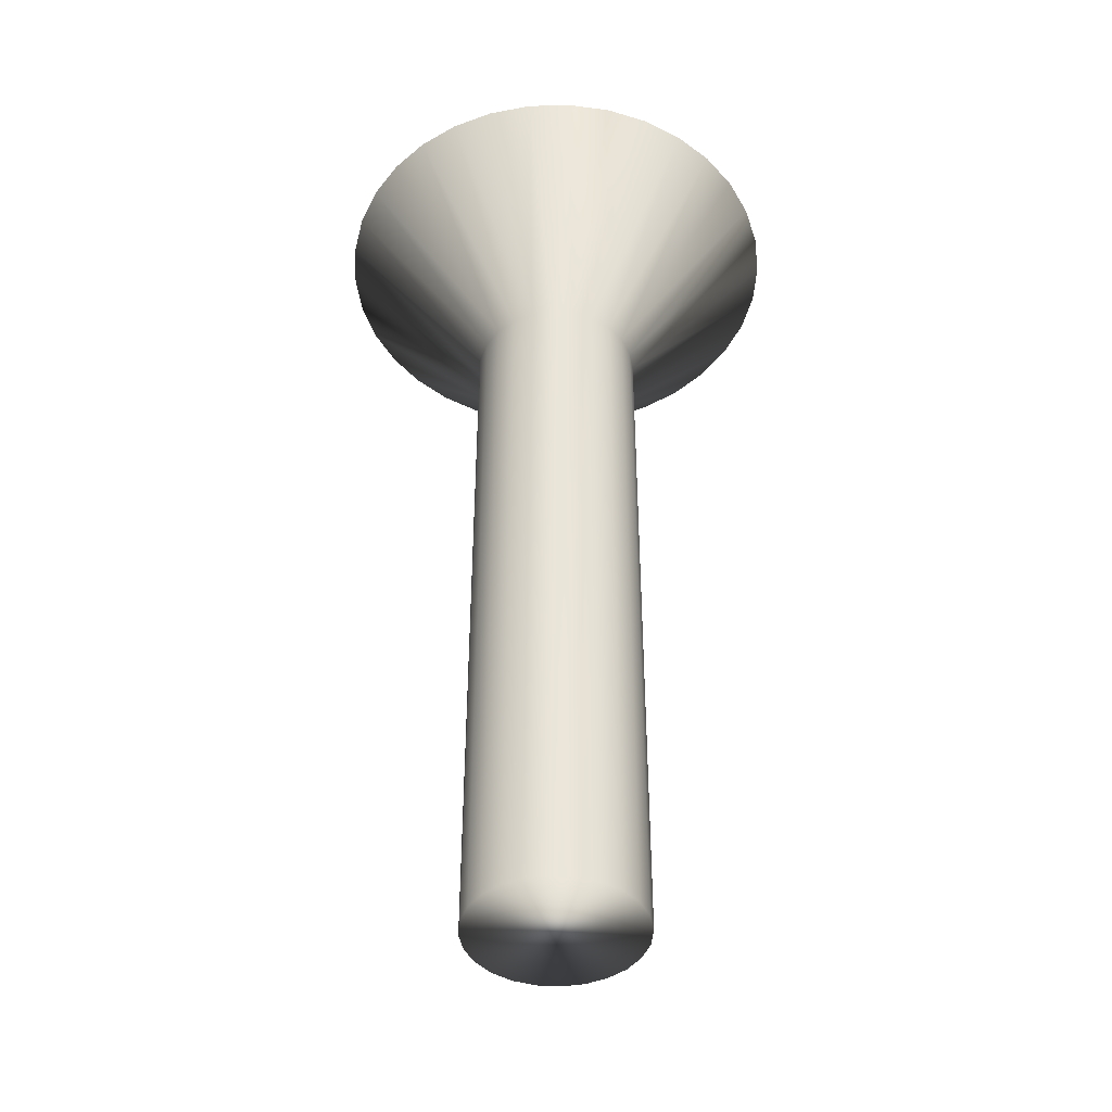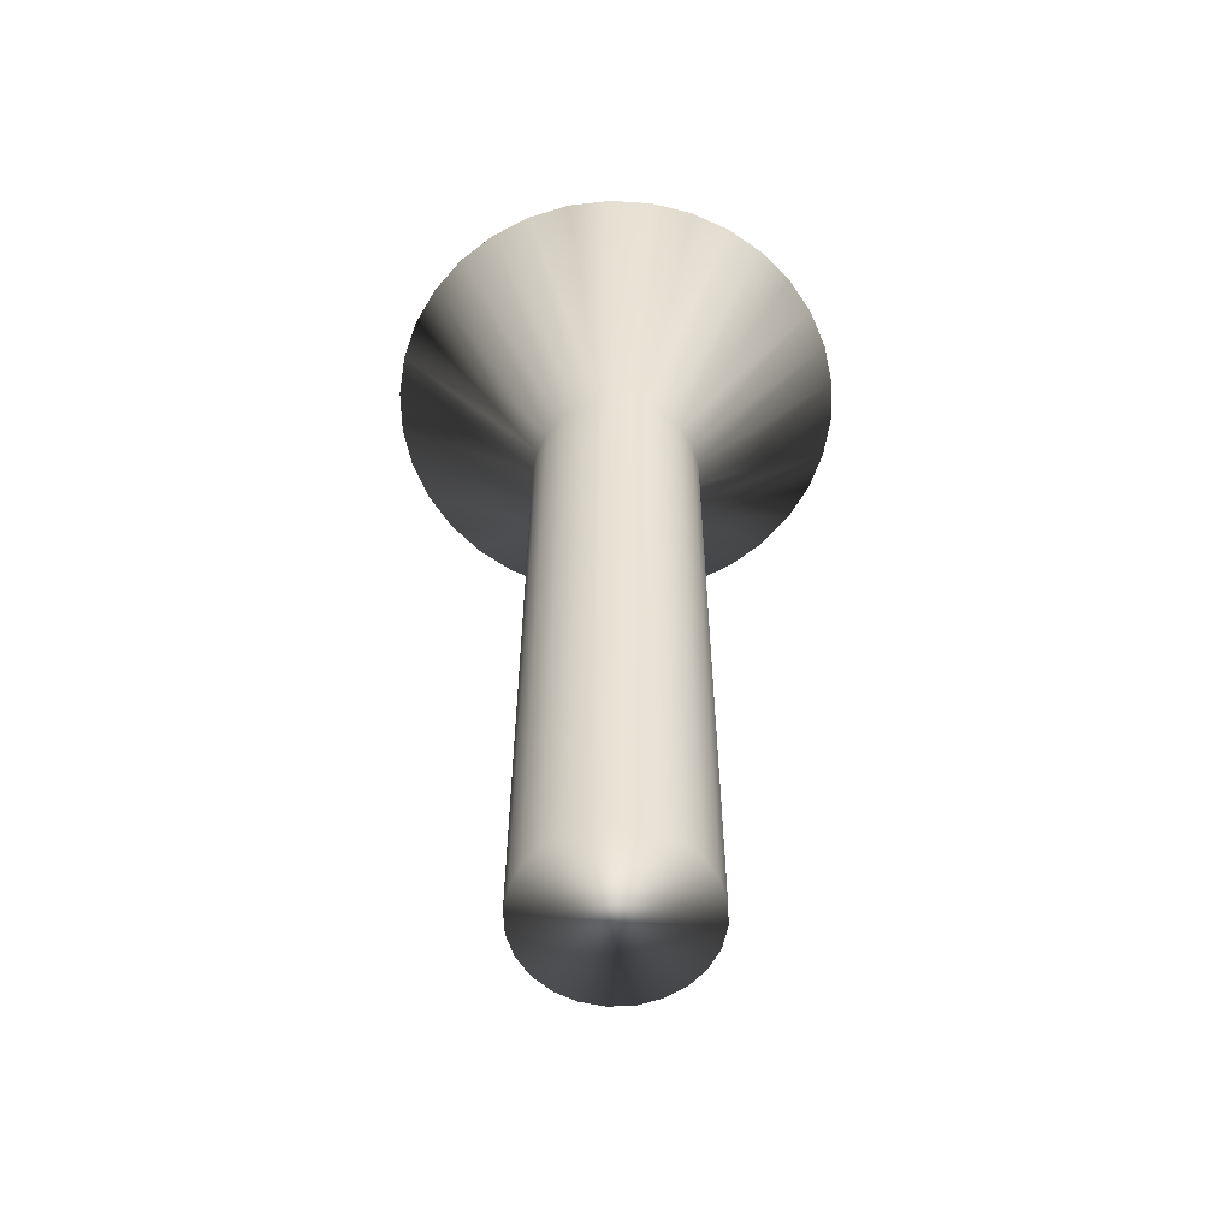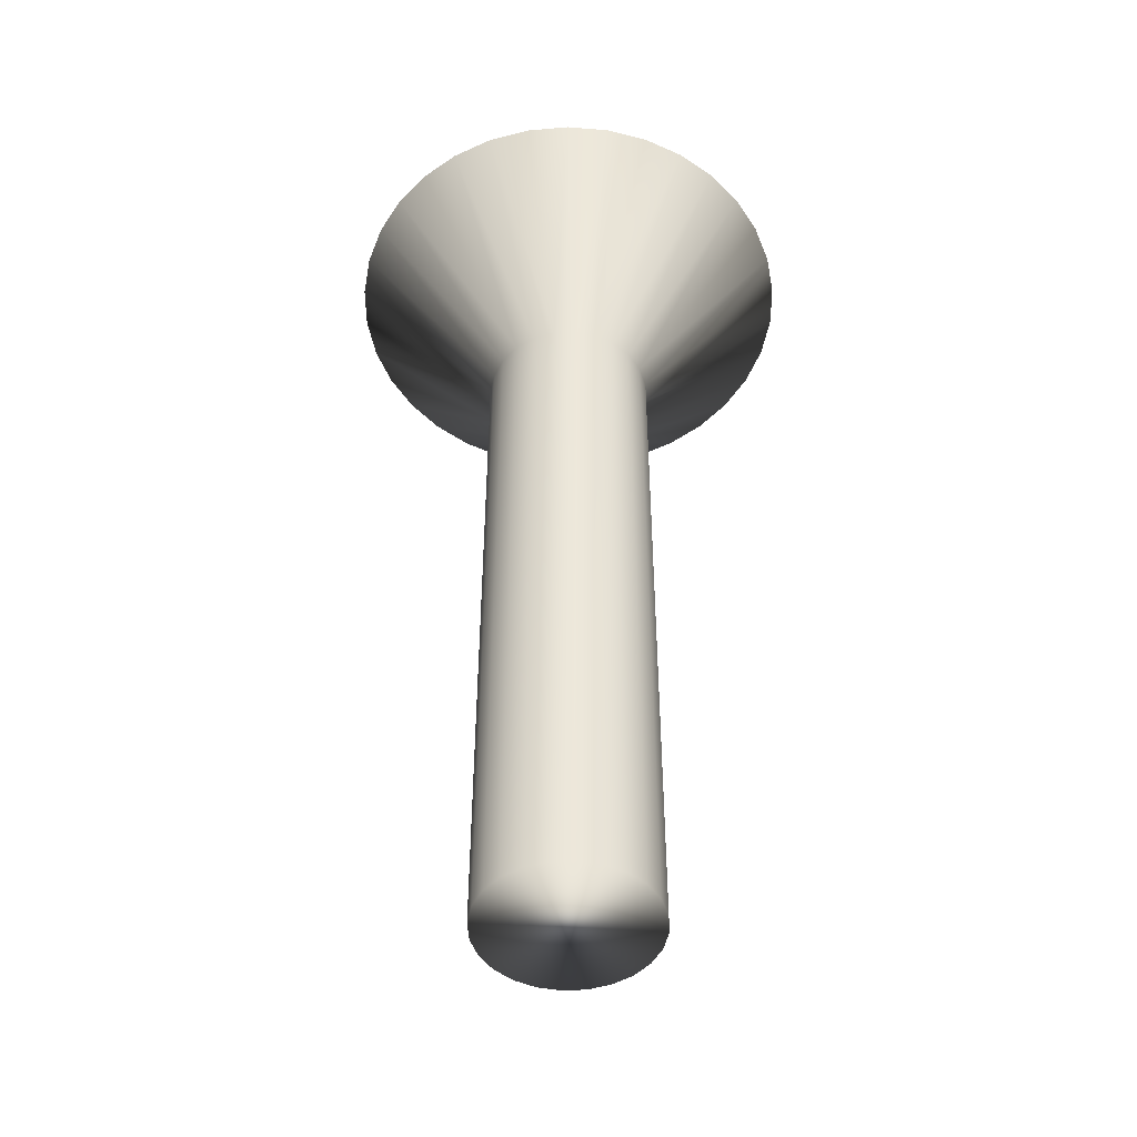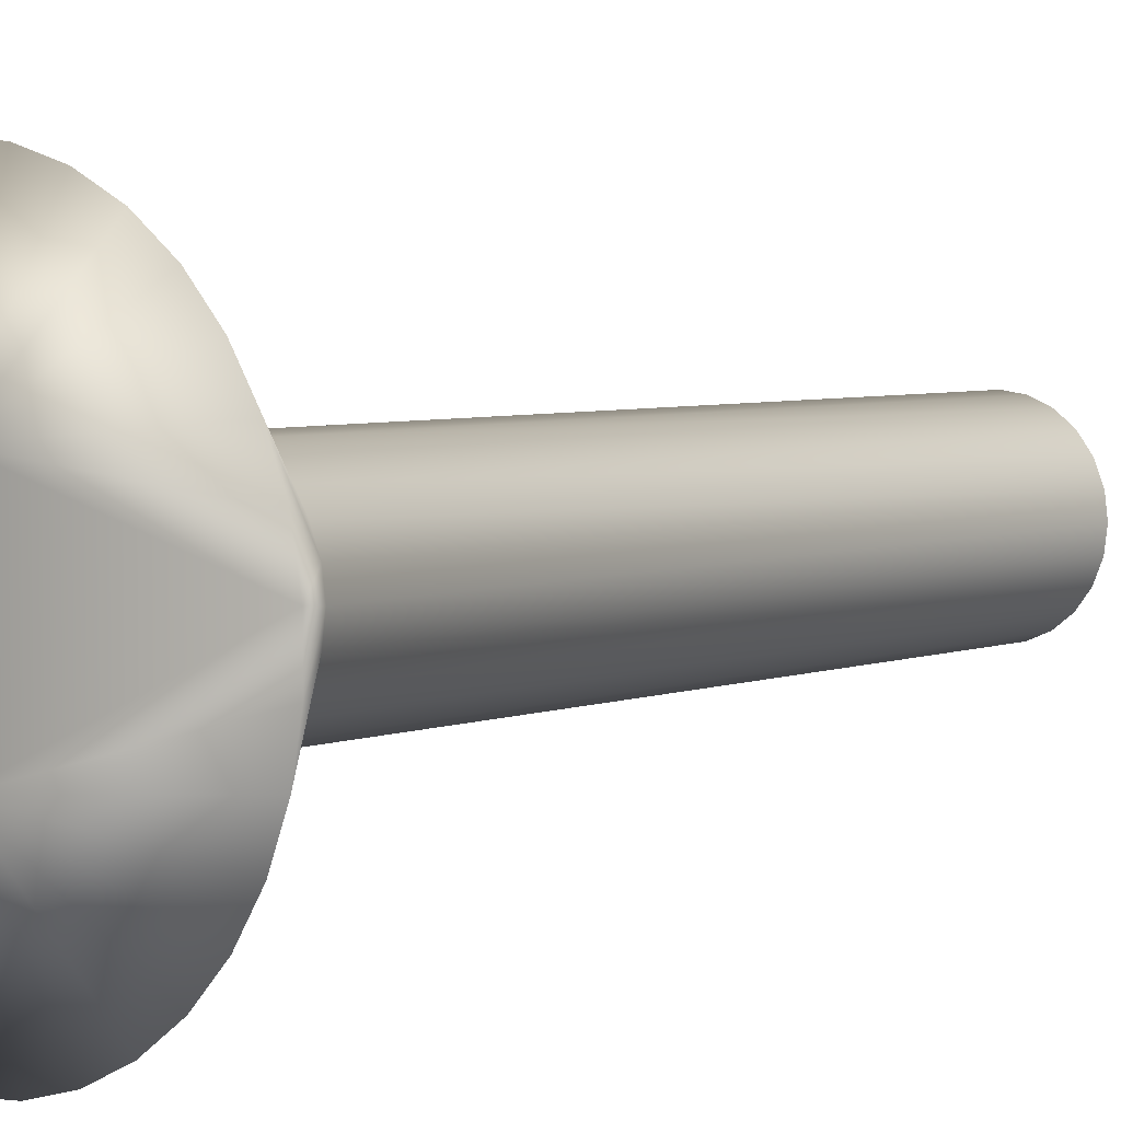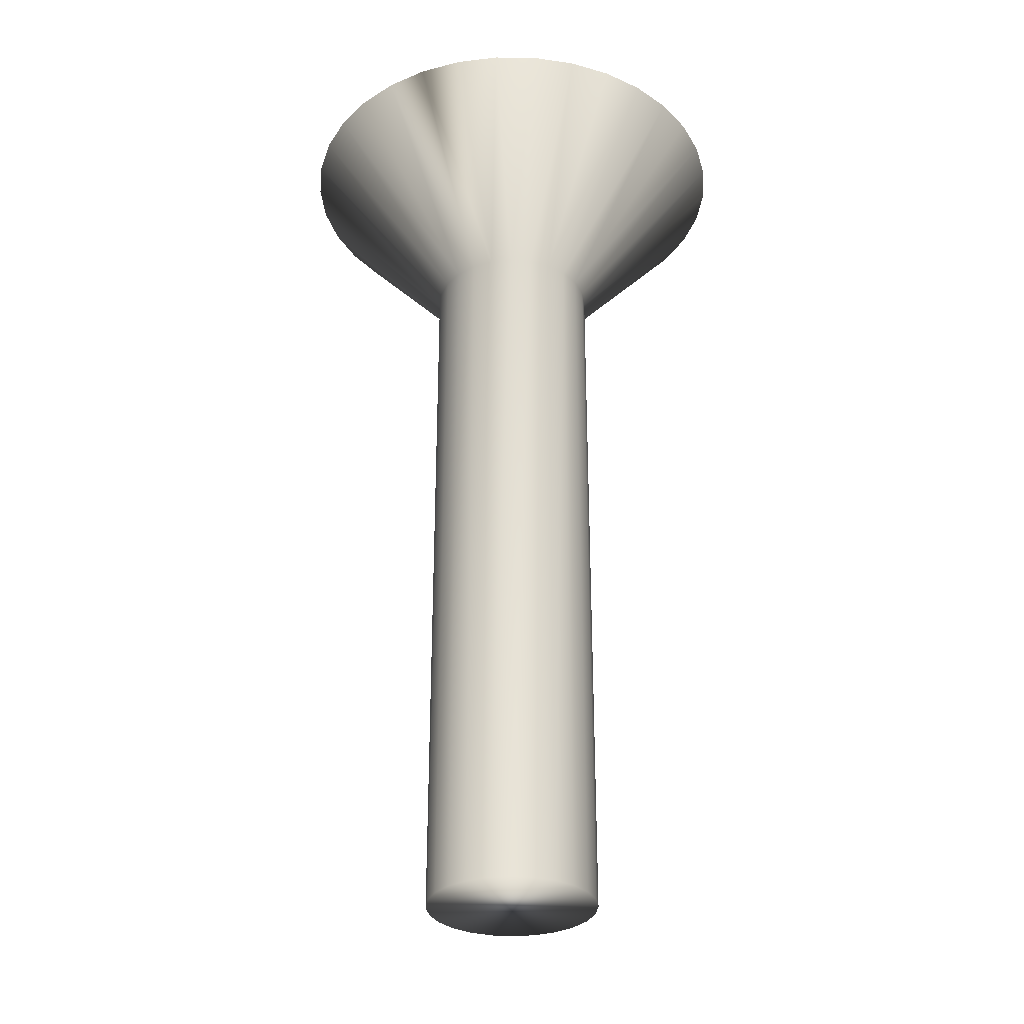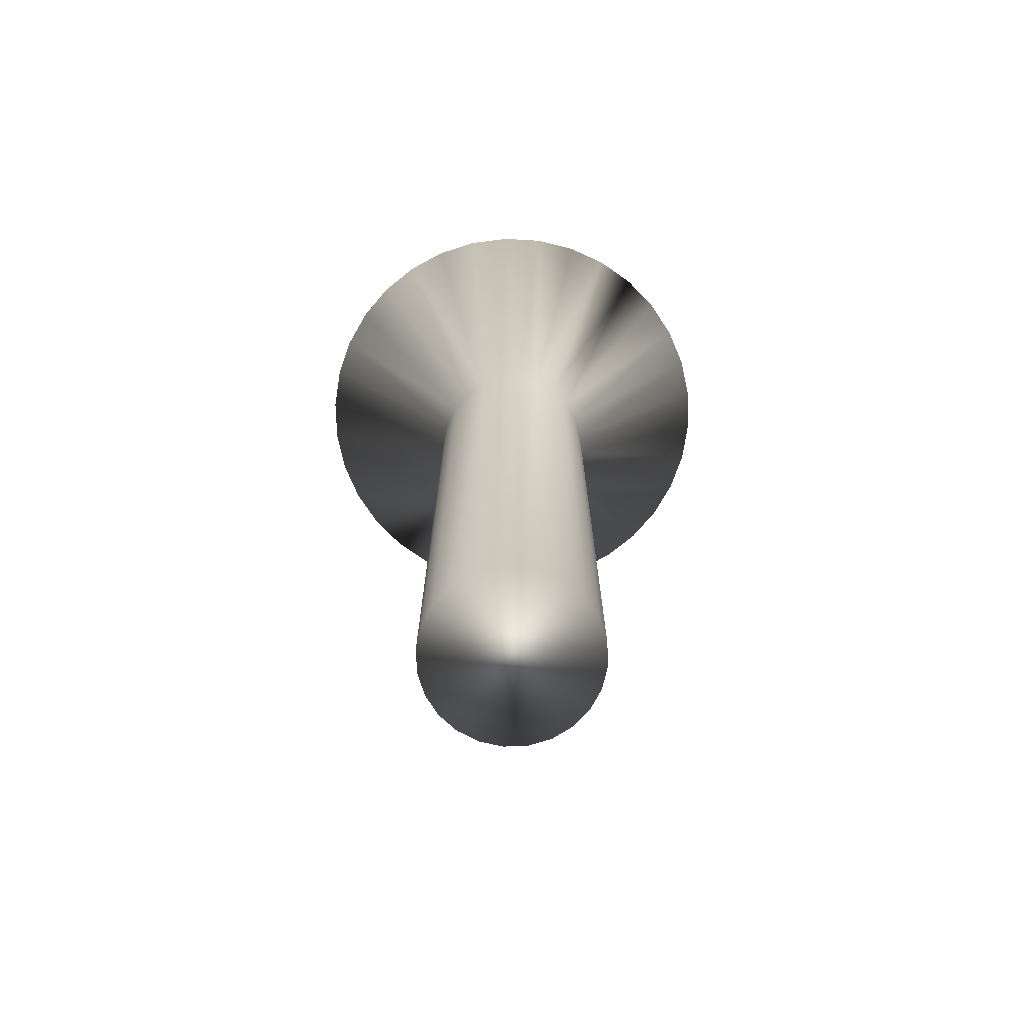
<metadata>
{"format":"obj","ext":"obj","renderer":"f3d","projection":"perspective","resolution":1024,"background":"white","views":[{"elev":-44.0,"azim":17.7,"up":"+Y"},{"elev":-60.1,"azim":160.4,"up":"+Y"},{"elev":-48.6,"azim":-169.2,"up":"+Y"},{"elev":4.8,"azim":-139.9,"up":"+Z"},{"elev":-31.2,"azim":-59.1,"up":"+Y"},{"elev":-73.6,"azim":54.8,"up":"+Y"}]}
</metadata>
<code>
v 44.8 -0.3125 -180.1
v 45.31 -0.3125 -180
v 44.8 -2.312 -178.3
v 45.06 -2.312 -178.3
v 45.79 -0.3125 -179.9
v 45.3 -2.312 -178.2
v 46.25 -0.3125 -179.6
v 46.65 -0.3125 -179.3
v 45.51 -2.312 -178
v 46.99 -0.3125 -179
v 45.67 -2.312 -177.8
v 47.26 -0.3125 -178.5
v 45.77 -2.312 -177.6
v 47.44 -0.3125 -178.1
v 47.54 -0.3125 -177.6
v 45.8 -2.312 -177.3
v 47.54 -0.3125 -177.1
v 45.77 -2.312 -177
v 47.44 -0.3125 -176.6
v 47.26 -0.3125 -176.1
v 45.67 -2.312 -176.8
v 46.99 -0.3125 -175.6
v 45.51 -2.312 -176.6
v 46.65 -0.3125 -175.3
v 45.3 -2.312 -176.4
v 46.25 -0.3125 -175
v 45.79 -0.3125 -174.7
v 45.06 -2.312 -176.3
v 45.31 -0.3125 -174.6
v 44.8 -2.312 -176.3
v 44.8 -0.3125 -174.6
v 44.29 -0.3125 -174.6
v 44.54 -2.312 -176.3
v 43.81 -0.3125 -174.7
v 44.3 -2.312 -176.4
v 43.35 -0.3125 -175
v 42.95 -0.3125 -175.3
v 44.09 -2.312 -176.6
v 42.61 -0.3125 -175.6
v 43.93 -2.312 -176.8
v 42.34 -0.3125 -176.1
v 43.83 -2.312 -177
v 42.15 -0.3125 -176.6
v 42.06 -0.3125 -177.1
v 43.8 -2.312 -177.3
v 42.06 -0.3125 -177.6
v 43.83 -2.312 -177.6
v 42.15 -0.3125 -178.1
v 42.34 -0.3125 -178.5
v 43.93 -2.312 -177.8
v 42.61 -0.3125 -179
v 44.09 -2.312 -178
v 42.95 -0.3125 -179.3
v 44.3 -2.312 -178.2
v 43.35 -0.3125 -179.6
v 43.81 -0.3125 -179.9
v 44.54 -2.312 -178.3
v 44.29 -0.3125 -180
v 44.8 -11 -176.3
v 44.54 -11 -176.3
v 44.3 -11 -176.4
v 44.09 -11 -176.6
v 43.93 -11 -176.8
v 43.83 -11 -177
v 43.8 -11 -177.3
v 43.83 -11 -177.6
v 43.93 -11 -177.8
v 44.09 -11 -178
v 44.3 -11 -178.2
v 44.54 -11 -178.3
v 44.8 -11 -178.3
v 45.06 -11 -176.3
v 45.06 -11 -178.3
v 45.3 -11 -176.4
v 45.3 -11 -178.2
v 45.51 -11 -176.6
v 45.51 -11 -178
v 45.67 -11 -176.8
v 45.67 -11 -177.8
v 45.77 -11 -177
v 45.77 -11 -177.6
v 45.8 -11 -177.3
v 44.8 -0.3125 -178.3
v 44.8 -0.3125 -176.3
f 1 2 3
f 3 2 4
f 4 2 5
f 4 5 6
f 6 5 7
f 6 7 8
f 6 8 9
f 9 8 10
f 9 10 11
f 11 10 12
f 11 12 13
f 13 12 14
f 13 14 15
f 13 15 16
f 16 15 17
f 16 17 18
f 18 17 19
f 18 19 20
f 18 20 21
f 21 20 22
f 21 22 23
f 23 22 24
f 23 24 25
f 25 24 26
f 25 26 27
f 25 27 28
f 28 27 29
f 28 29 30
f 30 29 31
f 31 32 30
f 30 32 33
f 33 32 34
f 33 34 35
f 35 34 36
f 35 36 37
f 35 37 38
f 38 37 39
f 38 39 40
f 40 39 41
f 40 41 42
f 42 41 43
f 42 43 44
f 42 44 45
f 45 44 46
f 45 46 47
f 47 46 48
f 47 48 49
f 47 49 50
f 50 49 51
f 50 51 52
f 52 51 53
f 52 53 54
f 54 53 55
f 54 55 56
f 54 56 57
f 57 56 58
f 57 58 3
f 3 58 1
f 59 30 60
f 60 30 33
f 60 33 61
f 61 33 35
f 61 35 62
f 62 35 38
f 62 38 63
f 63 38 40
f 63 40 64
f 64 40 42
f 64 42 65
f 65 42 45
f 65 45 66
f 66 45 47
f 66 47 67
f 67 47 50
f 67 50 68
f 68 50 52
f 68 52 69
f 69 52 54
f 69 54 70
f 70 54 57
f 70 57 71
f 71 57 3
f 60 70 59
f 59 70 71
f 59 71 72
f 72 71 73
f 72 73 74
f 74 73 75
f 74 75 76
f 76 75 77
f 76 77 78
f 78 77 79
f 78 79 80
f 80 79 81
f 80 81 82
f 70 60 69
f 69 60 61
f 69 61 68
f 68 61 62
f 68 62 67
f 67 62 63
f 67 63 66
f 66 63 64
f 66 64 65
f 1 58 83
f 83 58 56
f 83 56 55
f 55 53 83
f 83 53 51
f 83 51 49
f 49 48 83
f 83 48 46
f 83 46 44
f 83 44 84
f 84 44 43
f 84 43 41
f 41 39 84
f 84 39 37
f 84 37 36
f 36 34 84
f 84 34 32
f 84 32 31
f 31 29 84
f 84 29 27
f 84 27 26
f 26 24 84
f 84 24 22
f 84 22 20
f 20 19 84
f 84 19 17
f 84 17 15
f 84 15 83
f 83 15 14
f 83 14 12
f 12 10 83
f 83 10 8
f 83 8 7
f 7 5 83
f 83 5 2
f 83 2 1
f 71 3 73
f 73 3 4
f 73 4 75
f 75 4 6
f 75 6 77
f 77 6 9
f 77 9 79
f 79 9 11
f 79 11 81
f 81 11 13
f 81 13 82
f 82 13 16
f 82 16 80
f 80 16 18
f 80 18 78
f 78 18 21
f 78 21 76
f 76 21 23
f 76 23 74
f 74 23 25
f 74 25 72
f 72 25 28
f 72 28 59
f 59 28 30

</code>
